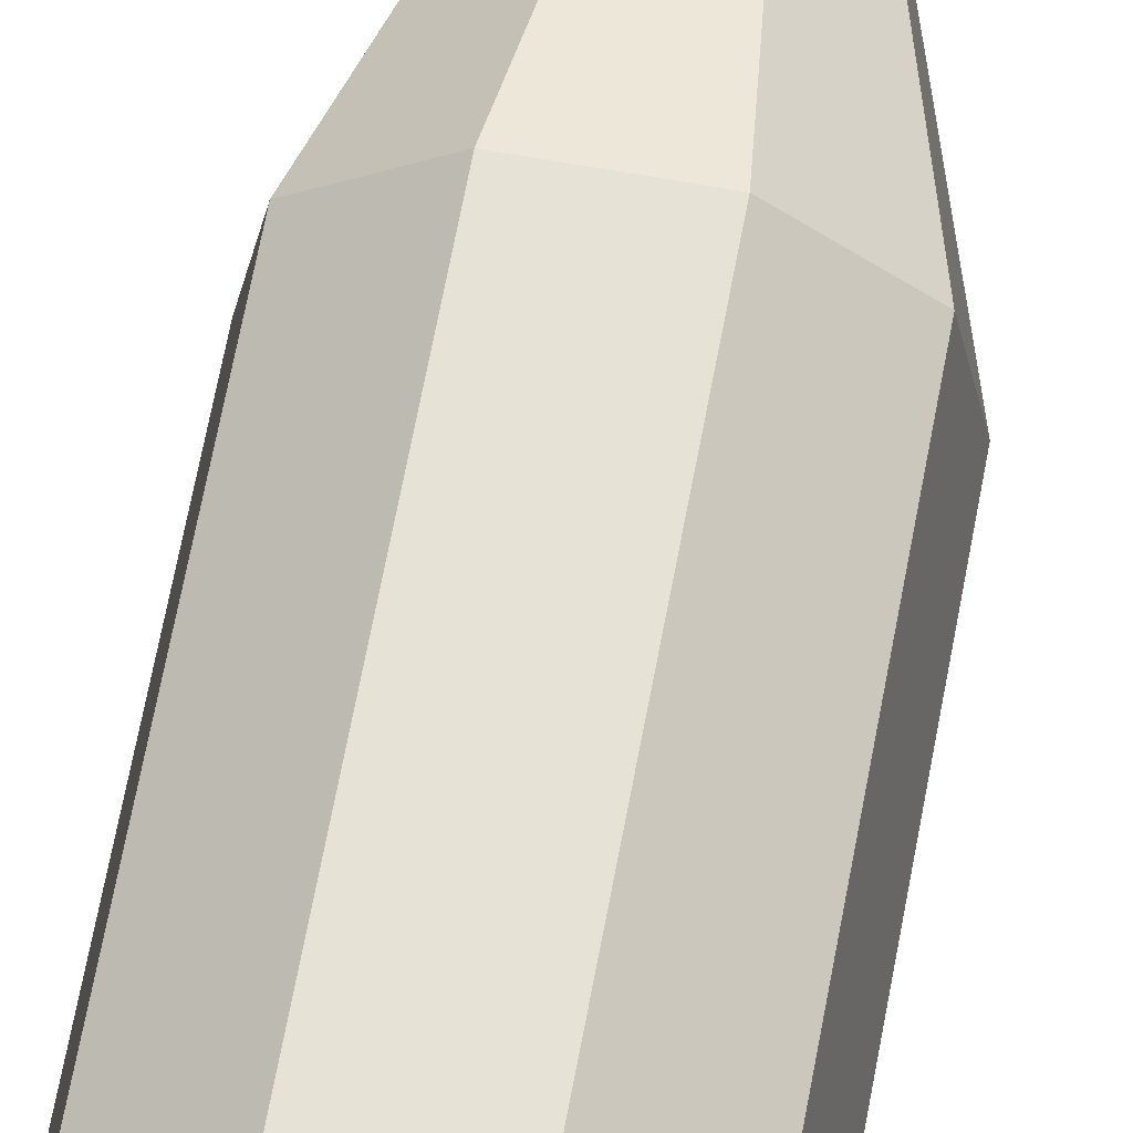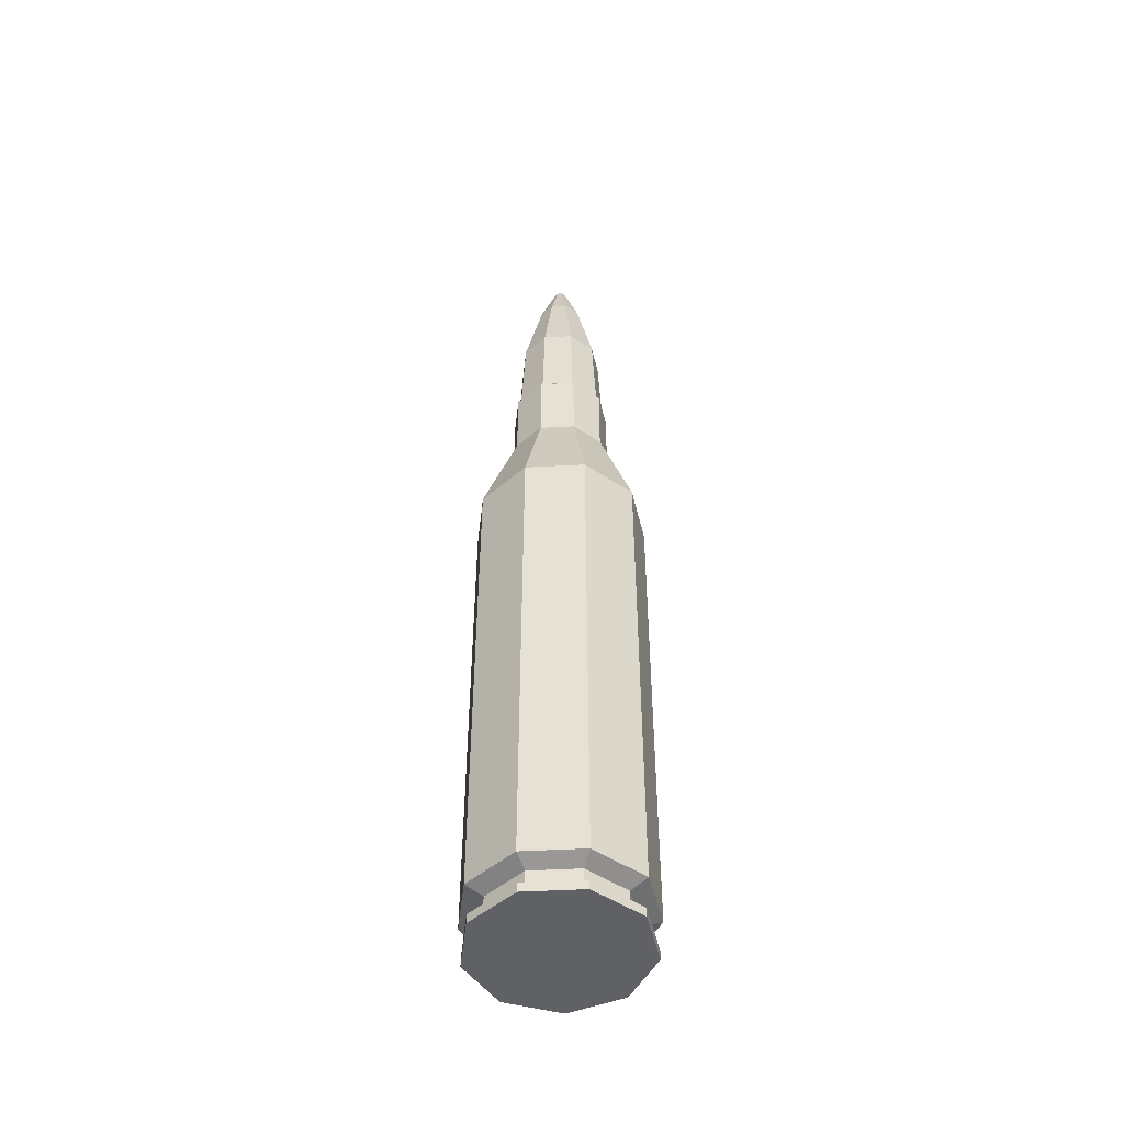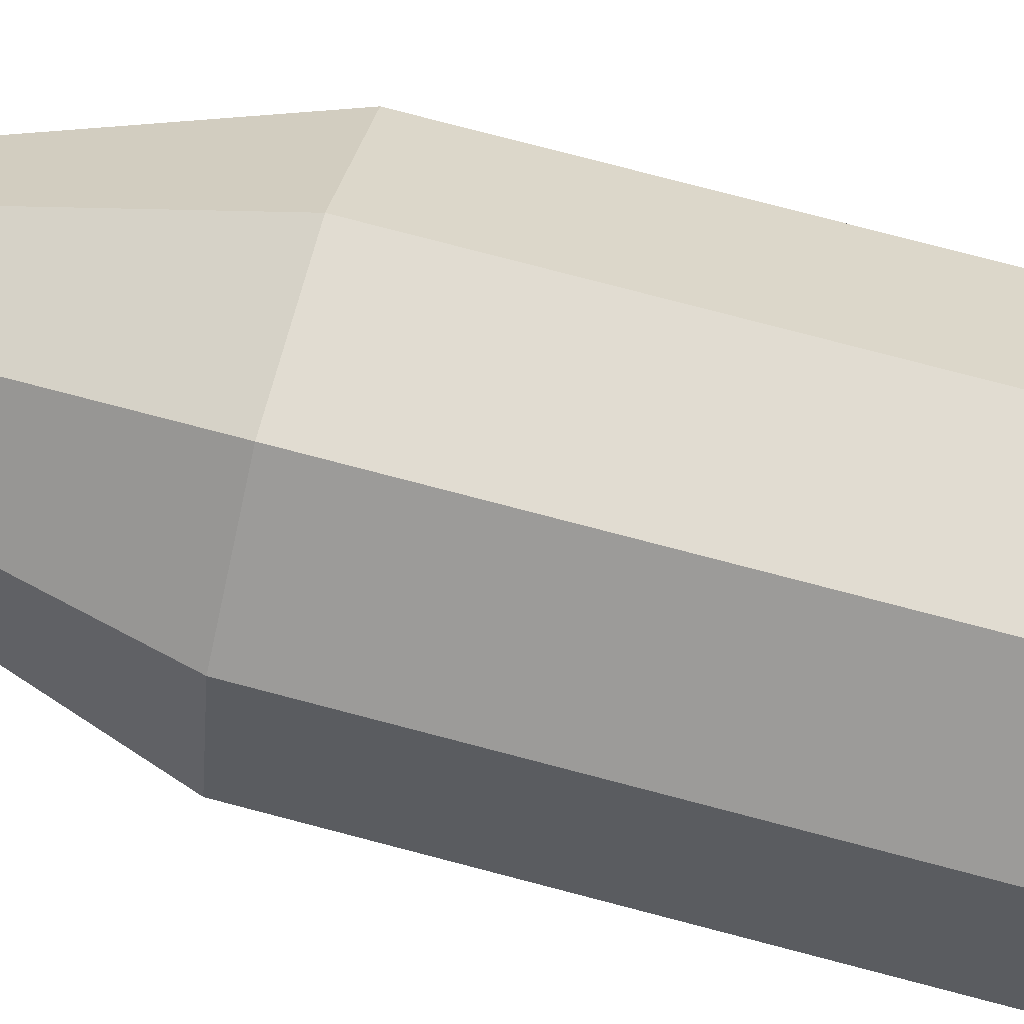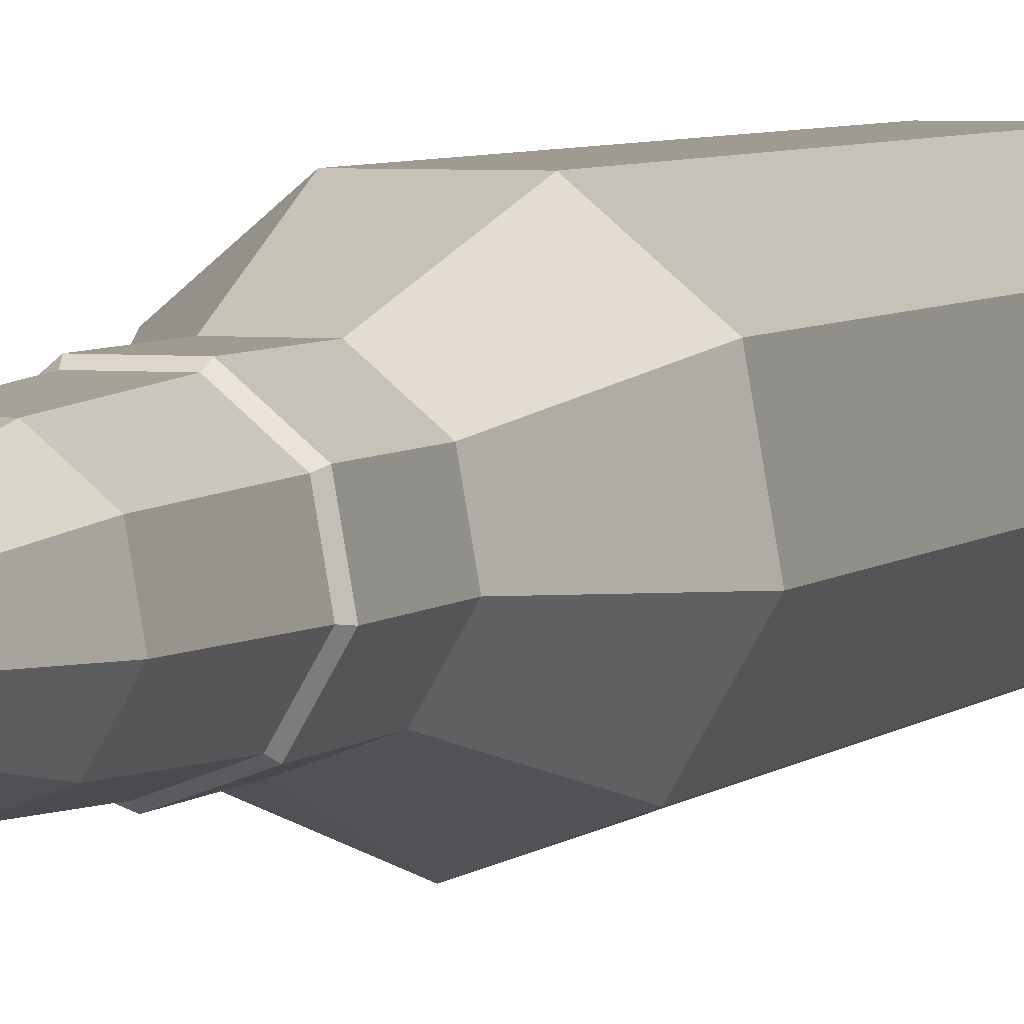
<metadata>
{"format":"obj","ext":"obj","renderer":"f3d","projection":"perspective","resolution":1024,"background":"white","views":[{"elev":64.0,"azim":10.4,"up":"+Z"},{"elev":-49.0,"azim":123.4,"up":"+Y"},{"elev":69.2,"azim":-74.7,"up":"+Z"},{"elev":4.2,"azim":-160.7,"up":"+Z"}]}
</metadata>
<code>
g Bullet_01_mesh
v -0 -0.04207 -0.008853
v 0.005691 -0.04207 -0.006782
v 0.005691 0.008468 -0.006782
v -0 0.008468 -0.008853
v 0.005691 -0.04207 -0.006782
v 0.008719 -0.04207 -0.001537
v 0.008719 0.008468 -0.001537
v 0.005691 0.008468 -0.006782
v 0.008719 -0.04207 -0.001537
v 0.007667 -0.04207 0.004427
v 0.007667 0.008468 0.004427
v 0.008719 0.008468 -0.001537
v 0.007667 -0.04207 0.004427
v 0.003028 -0.04207 0.008319
v 0.003028 0.008468 0.008319
v 0.007667 0.008468 0.004427
v 0.003028 -0.04207 0.008319
v -0.003028 -0.04207 0.008319
v -0.003028 0.008468 0.008319
v 0.003028 0.008468 0.008319
v -0.003028 -0.04207 0.008319
v -0.007667 -0.04207 0.004427
v -0.007667 0.008468 0.004427
v -0.003028 0.008468 0.008319
v -0.007667 -0.04207 0.004427
v -0.008719 -0.04207 -0.001537
v -0.008719 0.008468 -0.001537
v -0.007667 0.008468 0.004427
v -0.003028 0.008468 0.008319
v -0.001764 0.01962 0.004846
v 0.001764 0.01962 0.004846
v 0.003028 0.008468 0.008319
v -0.008719 -0.04207 -0.001537
v -0.005691 -0.04207 -0.006782
v -0.005691 0.008468 -0.006782
v -0.008719 0.008468 -0.001537
v -0.005691 -0.04207 -0.006782
v -0 -0.04207 -0.008853
v -0 0.008468 -0.008853
v -0.005691 0.008468 -0.006782
v 0.005691 -0.04207 -0.006782
v 0.00451 -0.04269 -0.005375
v 0.00691 -0.04269 -0.001218
v 0.008719 -0.04207 -0.001537
v -0.001764 0.01962 0.004846
v -0.001764 0.02755 0.004846
v 0.001764 0.02755 0.004846
v 0.001764 0.01962 0.004846
v 0.003028 0.008468 0.008319
v 0.001764 0.01962 0.004846
v 0.004466 0.01962 0.002579
v 0.007667 0.008468 0.004427
v 0.005691 0.008468 -0.006782
v 0.003315 0.01962 -0.003951
v -0 0.01962 -0.005157
v -0 0.008468 -0.008853
v 0.007667 0.008468 0.004427
v 0.004466 0.01962 0.002579
v 0.005079 0.01962 -0.0008956
v 0.008719 0.008468 -0.001537
v 0.008719 0.008468 -0.001537
v 0.005079 0.01962 -0.0008956
v 0.003315 0.01962 -0.003951
v 0.005691 0.008468 -0.006782
v -0 0.008468 -0.008853
v -0 0.01962 -0.005157
v -0.003315 0.01962 -0.003951
v -0.005691 0.008468 -0.006782
v -0.005691 0.008468 -0.006782
v -0.003315 0.01962 -0.003951
v -0.005079 0.01962 -0.0008956
v -0.008719 0.008468 -0.001537
v -0.008719 0.008468 -0.001537
v -0.005079 0.01962 -0.0008956
v -0.004466 0.01962 0.002579
v -0.007667 0.008468 0.004427
v -0.007667 0.008468 0.004427
v -0.004466 0.01962 0.002579
v -0.001764 0.01962 0.004846
v -0.003028 0.008468 0.008319
v 0.001764 0.02755 0.004846
v 0.001644 0.02804 0.004518
v 0.004164 0.02804 0.002404
v 0.004466 0.02755 0.002579
v 0.005079 0.01962 -0.0008956
v 0.005079 0.02755 -0.0008956
v 0.003315 0.02755 -0.003951
v 0.003315 0.01962 -0.003951
v -0 0.01962 -0.005157
v -0 0.02755 -0.005157
v -0.003315 0.02755 -0.003951
v -0.003315 0.01962 -0.003951
v -0.004466 0.01962 0.002579
v -0.004466 0.02755 0.002579
v -0.001764 0.02755 0.004846
v -0.001764 0.01962 0.004846
v 0.004466 0.01962 0.002579
v 0.004466 0.02755 0.002579
v 0.005079 0.02755 -0.0008956
v 0.005079 0.01962 -0.0008956
v -0.005079 0.01962 -0.0008956
v -0.005079 0.02755 -0.0008956
v -0.004466 0.02755 0.002579
v -0.004466 0.01962 0.002579
v 0.001764 0.01962 0.004846
v 0.001764 0.02755 0.004846
v 0.004466 0.02755 0.002579
v 0.004466 0.01962 0.002579
v 0.003315 0.01962 -0.003951
v 0.003315 0.02755 -0.003951
v -0 0.02755 -0.005157
v -0 0.01962 -0.005157
v -0.003315 0.01962 -0.003951
v -0.003315 0.02755 -0.003951
v -0.005079 0.02755 -0.0008956
v -0.005079 0.01962 -0.0008956
v 0.004164 0.02804 0.002404
v 0.00378 0.0377 0.002183
v 0.004299 0.0377 -0.000758
v 0.004735 0.02804 -0.0008349
v 0.003315 0.02755 -0.003951
v 0.003091 0.02804 -0.003683
v -0 0.02804 -0.004808
v -0 0.02755 -0.005157
v -0.003315 0.02755 -0.003951
v -0.003091 0.02804 -0.003683
v -0.004735 0.02804 -0.0008349
v -0.005079 0.02755 -0.0008956
v -0.001764 0.02755 0.004846
v -0.001644 0.02804 0.004518
v 0.001644 0.02804 0.004518
v 0.001764 0.02755 0.004846
v 0.005079 0.02755 -0.0008956
v 0.004735 0.02804 -0.0008349
v 0.003091 0.02804 -0.003683
v 0.003315 0.02755 -0.003951
v -0 0.02755 -0.005157
v -0 0.02804 -0.004808
v -0.003091 0.02804 -0.003683
v -0.003315 0.02755 -0.003951
v -0.004466 0.02755 0.002579
v -0.004164 0.02804 0.002404
v -0.001644 0.02804 0.004518
v -0.001764 0.02755 0.004846
v 0.004466 0.02755 0.002579
v 0.004164 0.02804 0.002404
v 0.004735 0.02804 -0.0008349
v 0.005079 0.02755 -0.0008956
v -0.005079 0.02755 -0.0008956
v -0.004735 0.02804 -0.0008349
v -0.004164 0.02804 0.002404
v -0.004466 0.02755 0.002579
v 0.004299 0.0377 -0.000758
v 0.002405 0.04673 -0.000424
v 0.001569 0.04673 -0.00187
v 0.002806 0.0377 -0.003344
v -0.004735 0.02804 -0.0008349
v -0.004299 0.0377 -0.000758
v -0.00378 0.0377 0.002183
v -0.004164 0.02804 0.002404
v 0.001644 0.02804 0.004518
v 0.001493 0.0377 0.004102
v 0.00378 0.0377 0.002183
v 0.004164 0.02804 0.002404
v 0.003091 0.02804 -0.003683
v 0.002806 0.0377 -0.003344
v -0 0.0377 -0.004365
v -0 0.02804 -0.004808
v -0.003091 0.02804 -0.003683
v -0.002806 0.0377 -0.003344
v -0.004299 0.0377 -0.000758
v -0.004735 0.02804 -0.0008349
v -0.001644 0.02804 0.004518
v -0.001493 0.0377 0.004102
v 0.001493 0.0377 0.004102
v 0.001644 0.02804 0.004518
v 0.004735 0.02804 -0.0008349
v 0.004299 0.0377 -0.000758
v 0.002806 0.0377 -0.003344
v 0.003091 0.02804 -0.003683
v -0 0.02804 -0.004808
v -0 0.0377 -0.004365
v -0.002806 0.0377 -0.003344
v -0.003091 0.02804 -0.003683
v -0.004164 0.02804 0.002404
v -0.00378 0.0377 0.002183
v -0.001493 0.0377 0.004102
v -0.001644 0.02804 0.004518
v 0.001569 0.04673 -0.00187
v 0.0004185 0.05204 -0.0004987
v -0 0.05204 -0.000651
v -0 0.04673 -0.002442
v -0 0.0377 -0.004365
v -0 0.04673 -0.002442
v -0.001569 0.04673 -0.00187
v -0.002806 0.0377 -0.003344
v -0.00378 0.0377 0.002183
v -0.002115 0.04673 0.001221
v -0.0008351 0.04673 0.002294
v -0.001493 0.0377 0.004102
v 0.00378 0.0377 0.002183
v 0.002115 0.04673 0.001221
v 0.002405 0.04673 -0.000424
v 0.004299 0.0377 -0.000758
v -0.004299 0.0377 -0.000758
v -0.002405 0.04673 -0.000424
v -0.002115 0.04673 0.001221
v -0.00378 0.0377 0.002183
v 0.001493 0.0377 0.004102
v 0.0008351 0.04673 0.002294
v 0.002115 0.04673 0.001221
v 0.00378 0.0377 0.002183
v 0.002806 0.0377 -0.003344
v 0.001569 0.04673 -0.00187
v -0 0.04673 -0.002442
v -0 0.0377 -0.004365
v -0.002806 0.0377 -0.003344
v -0.001569 0.04673 -0.00187
v -0.002405 0.04673 -0.000424
v -0.004299 0.0377 -0.000758
v -0.001493 0.0377 0.004102
v -0.0008351 0.04673 0.002294
v 0.0008351 0.04673 0.002294
v 0.001493 0.0377 0.004102
v -0.0004185 0.05204 -0.0004987
v -0 0.05204 -0.000651
v 0.0004185 0.05204 -0.0004987
v -0.0006411 0.05204 -0.0001131
v 0.0006411 0.05204 -0.0001131
v -0.0005638 0.05204 0.0003255
v 0.0005638 0.05204 0.0003255
v -0.0002227 0.05204 0.0006118
v 0.0002227 0.05204 0.0006118
v -0.001569 0.04673 -0.00187
v -0.0004185 0.05204 -0.0004987
v -0.0006411 0.05204 -0.0001131
v -0.002405 0.04673 -0.000424
v -0.0008351 0.04673 0.002294
v -0.0002227 0.05204 0.0006118
v 0.0002227 0.05204 0.0006118
v 0.0008351 0.04673 0.002294
v 0.002405 0.04673 -0.000424
v 0.0006411 0.05204 -0.0001131
v 0.0004185 0.05204 -0.0004987
v 0.001569 0.04673 -0.00187
v -0 0.04673 -0.002442
v -0 0.05204 -0.000651
v -0.0004185 0.05204 -0.0004987
v -0.001569 0.04673 -0.00187
v -0.002115 0.04673 0.001221
v -0.0005638 0.05204 0.0003255
v -0.0002227 0.05204 0.0006118
v -0.0008351 0.04673 0.002294
v 0.002115 0.04673 0.001221
v 0.0005638 0.05204 0.0003255
v 0.0006411 0.05204 -0.0001131
v 0.002405 0.04673 -0.000424
v -0.002405 0.04673 -0.000424
v -0.0006411 0.05204 -0.0001131
v -0.0005638 0.05204 0.0003255
v -0.002115 0.04673 0.001221
v 0.0008351 0.04673 0.002294
v 0.0002227 0.05204 0.0006118
v 0.0005638 0.05204 0.0003255
v 0.002115 0.04673 0.001221
v -0.0024 -0.04269 0.006593
v -0.0024 -0.04434 0.006593
v -0.006076 -0.04434 0.003508
v -0.006076 -0.04269 0.003508
v -0.005691 -0.04207 -0.006782
v -0.00451 -0.04269 -0.005375
v -0 -0.04269 -0.007016
v -0 -0.04207 -0.008853
v -0.008719 -0.04207 -0.001537
v -0.00691 -0.04269 -0.001218
v -0.00451 -0.04269 -0.005375
v -0.005691 -0.04207 -0.006782
v -0.007667 -0.04207 0.004427
v -0.006076 -0.04269 0.003508
v -0.00691 -0.04269 -0.001218
v -0.008719 -0.04207 -0.001537
v -0.003028 -0.04207 0.008319
v -0.0024 -0.04269 0.006593
v -0.006076 -0.04269 0.003508
v -0.007667 -0.04207 0.004427
v 0.003028 -0.04207 0.008319
v 0.0024 -0.04269 0.006593
v -0.0024 -0.04269 0.006593
v -0.003028 -0.04207 0.008319
v 0.007667 -0.04207 0.004427
v 0.006076 -0.04269 0.003508
v 0.0024 -0.04269 0.006593
v 0.003028 -0.04207 0.008319
v -0 -0.04207 -0.008853
v -0 -0.04269 -0.007016
v 0.00451 -0.04269 -0.005375
v 0.005691 -0.04207 -0.006782
v 0.008719 -0.04207 -0.001537
v 0.00691 -0.04269 -0.001218
v 0.006076 -0.04269 0.003508
v 0.007667 -0.04207 0.004427
v 0.0024 -0.04434 0.006593
v 0.002901 -0.04506 0.00797
v -0.002901 -0.04506 0.00797
v -0.0024 -0.04434 0.006593
v 0.00691 -0.04269 -0.001218
v 0.00691 -0.04434 -0.001218
v 0.006076 -0.04434 0.003508
v 0.006076 -0.04269 0.003508
v -0.006076 -0.04269 0.003508
v -0.006076 -0.04434 0.003508
v -0.00691 -0.04434 -0.001218
v -0.00691 -0.04269 -0.001218
v 0.006076 -0.04269 0.003508
v 0.006076 -0.04434 0.003508
v 0.0024 -0.04434 0.006593
v 0.0024 -0.04269 0.006593
v -0 -0.04269 -0.007016
v -0 -0.04434 -0.007016
v 0.00451 -0.04434 -0.005375
v 0.00451 -0.04269 -0.005375
v -0.00691 -0.04269 -0.001218
v -0.00691 -0.04434 -0.001218
v -0.00451 -0.04434 -0.005375
v -0.00451 -0.04269 -0.005375
v 0.0024 -0.04269 0.006593
v 0.0024 -0.04434 0.006593
v -0.0024 -0.04434 0.006593
v -0.0024 -0.04269 0.006593
v 0.00451 -0.04269 -0.005375
v 0.00451 -0.04434 -0.005375
v 0.00691 -0.04434 -0.001218
v 0.00691 -0.04269 -0.001218
v -0.00451 -0.04269 -0.005375
v -0.00451 -0.04434 -0.005375
v -0 -0.04434 -0.007016
v -0 -0.04269 -0.007016
v 0.007345 -0.04506 0.004241
v 0.007345 -0.04599 0.004241
v 0.002901 -0.04599 0.00797
v 0.002901 -0.04506 0.00797
v 0.00451 -0.04434 -0.005375
v 0.005452 -0.04506 -0.006497
v 0.008352 -0.04506 -0.001473
v 0.00691 -0.04434 -0.001218
v -0.00451 -0.04434 -0.005375
v -0.005452 -0.04506 -0.006497
v -0 -0.04506 -0.008481
v -0 -0.04434 -0.007016
v -0.0024 -0.04434 0.006593
v -0.002901 -0.04506 0.00797
v -0.007345 -0.04506 0.004241
v -0.006076 -0.04434 0.003508
v 0.00691 -0.04434 -0.001218
v 0.008352 -0.04506 -0.001473
v 0.007345 -0.04506 0.004241
v 0.006076 -0.04434 0.003508
v -0.006076 -0.04434 0.003508
v -0.007345 -0.04506 0.004241
v -0.008352 -0.04506 -0.001473
v -0.00691 -0.04434 -0.001218
v 0.006076 -0.04434 0.003508
v 0.007345 -0.04506 0.004241
v 0.002901 -0.04506 0.00797
v 0.0024 -0.04434 0.006593
v -0 -0.04434 -0.007016
v -0 -0.04506 -0.008481
v 0.005452 -0.04506 -0.006497
v 0.00451 -0.04434 -0.005375
v -0.00691 -0.04434 -0.001218
v -0.008352 -0.04506 -0.001473
v -0.005452 -0.04506 -0.006497
v -0.00451 -0.04434 -0.005375
v 0.005452 -0.04599 -0.006497
v -0 -0.04599 -0.008481
v -0.005452 -0.04599 -0.006497
v 0.008352 -0.04599 -0.001473
v -0.008352 -0.04599 -0.001473
v 0.007345 -0.04599 0.004241
v -0.007345 -0.04599 0.004241
v 0.002901 -0.04599 0.00797
v -0.002901 -0.04599 0.00797
v -0 -0.04506 -0.008481
v -0 -0.04599 -0.008481
v 0.005452 -0.04599 -0.006497
v 0.005452 -0.04506 -0.006497
v -0.008352 -0.04506 -0.001473
v -0.008352 -0.04599 -0.001473
v -0.005452 -0.04599 -0.006497
v -0.005452 -0.04506 -0.006497
v 0.002901 -0.04506 0.00797
v 0.002901 -0.04599 0.00797
v -0.002901 -0.04599 0.00797
v -0.002901 -0.04506 0.00797
v 0.005452 -0.04506 -0.006497
v 0.005452 -0.04599 -0.006497
v 0.008352 -0.04599 -0.001473
v 0.008352 -0.04506 -0.001473
v -0.005452 -0.04506 -0.006497
v -0.005452 -0.04599 -0.006497
v -0 -0.04599 -0.008481
v -0 -0.04506 -0.008481
v -0.002901 -0.04506 0.00797
v -0.002901 -0.04599 0.00797
v -0.007345 -0.04599 0.004241
v -0.007345 -0.04506 0.004241
v 0.008352 -0.04506 -0.001473
v 0.008352 -0.04599 -0.001473
v 0.007345 -0.04599 0.004241
v 0.007345 -0.04506 0.004241
v -0.007345 -0.04506 0.004241
v -0.007345 -0.04599 0.004241
v -0.008352 -0.04599 -0.001473
v -0.008352 -0.04506 -0.001473
g Bullet_01_mesh_0
f 3 2 1
f 4 3 1
f 7 6 5
f 8 7 5
f 11 10 9
f 12 11 9
f 15 14 13
f 16 15 13
f 19 18 17
f 20 19 17
f 23 22 21
f 24 23 21
f 27 26 25
f 28 27 25
f 31 30 29
f 32 31 29
f 35 34 33
f 36 35 33
f 39 38 37
f 40 39 37
f 43 42 41
f 44 43 41
f 47 46 45
f 48 47 45
f 51 50 49
f 52 51 49
f 55 54 53
f 56 55 53
f 59 58 57
f 60 59 57
f 63 62 61
f 64 63 61
f 67 66 65
f 68 67 65
f 71 70 69
f 72 71 69
f 75 74 73
f 76 75 73
f 79 78 77
f 80 79 77
f 83 82 81
f 84 83 81
f 87 86 85
f 88 87 85
f 91 90 89
f 92 91 89
f 95 94 93
f 96 95 93
f 99 98 97
f 100 99 97
f 103 102 101
f 104 103 101
f 107 106 105
f 108 107 105
f 111 110 109
f 112 111 109
f 115 114 113
f 116 115 113
f 119 118 117
f 120 119 117
f 123 122 121
f 124 123 121
f 127 126 125
f 128 127 125
f 131 130 129
f 132 131 129
f 135 134 133
f 136 135 133
f 139 138 137
f 140 139 137
f 143 142 141
f 144 143 141
f 147 146 145
f 148 147 145
f 151 150 149
f 152 151 149
f 155 154 153
f 156 155 153
f 159 158 157
f 160 159 157
f 163 162 161
f 164 163 161
f 167 166 165
f 168 167 165
f 171 170 169
f 172 171 169
f 175 174 173
f 176 175 173
f 179 178 177
f 180 179 177
f 183 182 181
f 184 183 181
f 187 186 185
f 188 187 185
f 191 190 189
f 192 191 189
f 195 194 193
f 196 195 193
f 199 198 197
f 200 199 197
f 203 202 201
f 204 203 201
f 207 206 205
f 208 207 205
f 211 210 209
f 212 211 209
f 215 214 213
f 216 215 213
f 219 218 217
f 220 219 217
f 223 222 221
f 224 223 221
f 227 226 225
f 225 228 227
f 228 229 227
f 228 230 229
f 230 231 229
f 230 232 231
f 232 233 231
f 236 235 234
f 237 236 234
f 240 239 238
f 241 240 238
f 244 243 242
f 245 244 242
f 248 247 246
f 249 248 246
f 252 251 250
f 253 252 250
f 256 255 254
f 257 256 254
f 260 259 258
f 261 260 258
f 264 263 262
f 265 264 262
f 268 267 266
f 269 268 266
f 272 271 270
f 273 272 270
f 276 275 274
f 277 276 274
f 280 279 278
f 281 280 278
f 284 283 282
f 285 284 282
f 288 287 286
f 289 288 286
f 292 291 290
f 293 292 290
f 296 295 294
f 297 296 294
f 300 299 298
f 301 300 298
f 304 303 302
f 305 304 302
f 308 307 306
f 309 308 306
f 312 311 310
f 313 312 310
f 316 315 314
f 317 316 314
f 320 319 318
f 321 320 318
f 324 323 322
f 325 324 322
f 328 327 326
f 329 328 326
f 332 331 330
f 333 332 330
f 336 335 334
f 337 336 334
f 340 339 338
f 341 340 338
f 344 343 342
f 345 344 342
f 348 347 346
f 349 348 346
f 352 351 350
f 353 352 350
f 356 355 354
f 357 356 354
f 360 359 358
f 361 360 358
f 364 363 362
f 365 364 362
f 368 367 366
f 369 368 366
f 372 371 370
f 373 372 370
f 376 375 374
f 374 377 376
f 377 378 376
f 377 379 378
f 379 380 378
f 379 381 380
f 381 382 380
f 385 384 383
f 386 385 383
f 389 388 387
f 390 389 387
f 393 392 391
f 394 393 391
f 397 396 395
f 398 397 395
f 401 400 399
f 402 401 399
f 405 404 403
f 406 405 403
f 409 408 407
f 410 409 407
f 413 412 411
f 414 413 411

</code>
